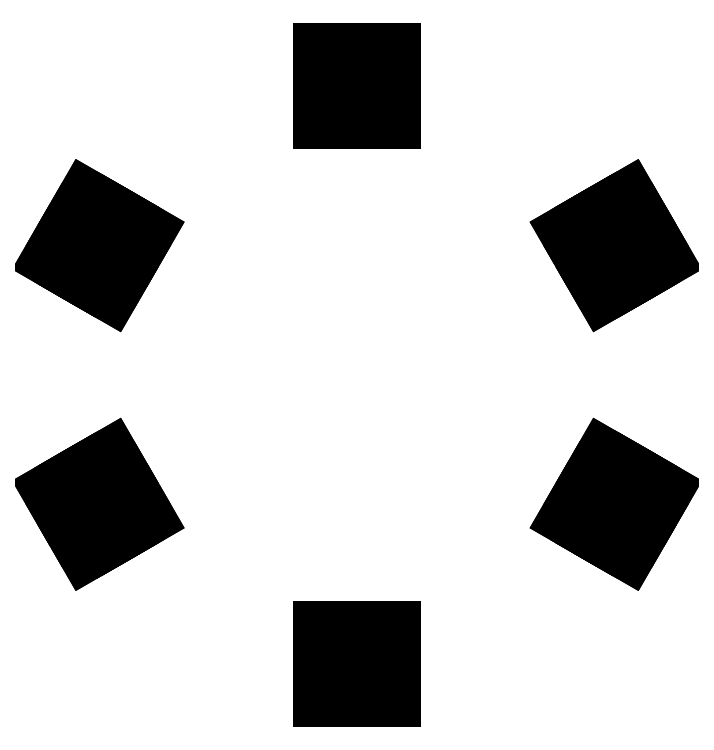
<metadata>
{"format":"dxf","ext":"dxf","renderer":"ezdxf+matplotlib","layout":"modelspace","background":"white","min_lineweight":24,"dpi":150}
</metadata>
<code>
0
SECTION
2
ENTITIES
0
LINE
8
BLACK
10
79.62
20
-70.18
11
78.8
21
-70.18
0
LINE
8
BLACK
10
78.8
20
-70.18
11
78.8
21
-69.43
0
LINE
8
BLACK
10
78.8
20
-69.43
11
79.62
21
-69.43
0
LINE
8
BLACK
10
79.62
20
-69.43
11
79.62
21
-70.18
0
LINE
8
BLACK
10
81.2
20
-70.18
11
80.38
21
-70.18
0
LINE
8
BLACK
10
80.38
20
-70.18
11
80.38
21
-69.43
0
LINE
8
BLACK
10
80.38
20
-69.43
11
81.2
21
-69.43
0
LINE
8
BLACK
10
81.2
20
-69.43
11
81.2
21
-70.18
0
LINE
8
BLACK
10
79.62
20
-69.25
11
78.8
21
-69.25
0
LINE
8
BLACK
10
78.8
20
-69.25
11
78.8
21
-68.75
0
LINE
8
BLACK
10
78.8
20
-68.75
11
79.62
21
-68.75
0
LINE
8
BLACK
10
79.62
20
-68.75
11
79.62
21
-69.25
0
LINE
8
BLACK
10
81.2
20
-69.25
11
80.38
21
-69.25
0
LINE
8
BLACK
10
80.38
20
-69.25
11
80.38
21
-68.75
0
LINE
8
BLACK
10
80.38
20
-68.75
11
81.2
21
-68.75
0
LINE
8
BLACK
10
81.2
20
-68.75
11
81.2
21
-69.25
0
LINE
8
BLACK
10
79.62
20
-68.57
11
78.8
21
-68.57
0
LINE
8
BLACK
10
78.8
20
-68.57
11
78.8
21
-67.82
0
LINE
8
BLACK
10
78.8
20
-67.82
11
79.62
21
-67.82
0
LINE
8
BLACK
10
79.62
20
-67.82
11
79.62
21
-68.57
0
LINE
8
BLACK
10
81.2
20
-68.57
11
80.38
21
-68.57
0
LINE
8
BLACK
10
80.38
20
-68.57
11
80.38
21
-67.82
0
LINE
8
BLACK
10
80.38
20
-67.82
11
81.2
21
-67.82
0
LINE
8
BLACK
10
81.2
20
-67.82
11
81.2
21
-68.57
0
LINE
8
BLACK
10
72.18
20
-65.28
11
71.53
21
-65.66
0
LINE
8
BLACK
10
71.53
20
-65.66
11
71.12
21
-64.94
0
LINE
8
BLACK
10
71.12
20
-64.94
11
71.77
21
-64.56
0
LINE
8
BLACK
10
71.77
20
-64.56
11
72.18
21
-65.28
0
LINE
8
BLACK
10
71.98
20
-63.58
11
71.55
21
-63.83
0
LINE
8
BLACK
10
71.55
20
-63.83
11
71.13
21
-63.11
0
LINE
8
BLACK
10
71.13
20
-63.11
11
71.56
21
-62.86
0
LINE
8
BLACK
10
71.56
20
-62.86
11
71.98
21
-63.58
0
LINE
8
BLACK
10
87.49
20
-64.13
11
87.08
21
-64.85
0
LINE
8
BLACK
10
87.08
20
-64.85
11
86.43
21
-64.48
0
LINE
8
BLACK
10
86.43
20
-64.48
11
86.84
21
-63.76
0
LINE
8
BLACK
10
86.84
20
-63.76
11
87.49
21
-64.13
0
LINE
8
BLACK
10
88.08
20
-64.47
11
87.66
21
-65.19
0
LINE
8
BLACK
10
87.66
20
-65.19
11
87.23
21
-64.94
0
LINE
8
BLACK
10
87.23
20
-64.94
11
87.65
21
-64.22
0
LINE
8
BLACK
10
87.65
20
-64.22
11
88.08
21
-64.47
0
LINE
8
BLACK
10
88.88
20
-64.94
11
88.47
21
-65.66
0
LINE
8
BLACK
10
88.47
20
-65.66
11
87.82
21
-65.28
0
LINE
8
BLACK
10
87.82
20
-65.28
11
88.23
21
-64.56
0
LINE
8
BLACK
10
88.23
20
-64.56
11
88.88
21
-64.94
0
LINE
8
BLACK
10
71.39
20
-63.92
11
70.74
21
-64.29
0
LINE
8
BLACK
10
70.74
20
-64.29
11
70.33
21
-63.57
0
LINE
8
BLACK
10
70.33
20
-63.57
11
70.98
21
-63.2
0
LINE
8
BLACK
10
70.98
20
-63.2
11
71.39
21
-63.92
0
LINE
8
BLACK
10
72.77
20
-64.94
11
72.34
21
-65.19
0
LINE
8
BLACK
10
72.34
20
-65.19
11
71.92
21
-64.47
0
LINE
8
BLACK
10
71.92
20
-64.47
11
72.35
21
-64.22
0
LINE
8
BLACK
10
72.35
20
-64.22
11
72.77
21
-64.94
0
LINE
8
BLACK
10
73.57
20
-64.48
11
72.92
21
-64.85
0
LINE
8
BLACK
10
72.92
20
-64.85
11
72.51
21
-64.13
0
LINE
8
BLACK
10
72.51
20
-64.13
11
73.16
21
-63.76
0
LINE
8
BLACK
10
73.16
20
-63.76
11
73.57
21
-64.48
0
LINE
8
BLACK
10
88.28
20
-62.77
11
87.87
21
-63.49
0
LINE
8
BLACK
10
87.87
20
-63.49
11
87.22
21
-63.11
0
LINE
8
BLACK
10
87.22
20
-63.11
11
87.63
21
-62.39
0
LINE
8
BLACK
10
87.63
20
-62.39
11
88.28
21
-62.77
0
LINE
8
BLACK
10
88.87
20
-63.11
11
88.45
21
-63.83
0
LINE
8
BLACK
10
88.45
20
-63.83
11
88.02
21
-63.58
0
LINE
8
BLACK
10
88.02
20
-63.58
11
88.44
21
-62.86
0
LINE
8
BLACK
10
88.44
20
-62.86
11
88.87
21
-63.11
0
LINE
8
BLACK
10
89.67
20
-63.57
11
89.26
21
-64.29
0
LINE
8
BLACK
10
89.26
20
-64.29
11
88.61
21
-63.92
0
LINE
8
BLACK
10
88.61
20
-63.92
11
89.02
21
-63.2
0
LINE
8
BLACK
10
89.02
20
-63.2
11
89.67
21
-63.57
0
LINE
8
BLACK
10
72.78
20
-63.11
11
72.13
21
-63.49
0
LINE
8
BLACK
10
72.13
20
-63.49
11
71.72
21
-62.77
0
LINE
8
BLACK
10
71.72
20
-62.77
11
72.37
21
-62.39
0
LINE
8
BLACK
10
72.37
20
-62.39
11
72.78
21
-63.11
0
LINE
8
BLACK
10
71.39
20
-56.08
11
70.98
21
-56.8
0
LINE
8
BLACK
10
70.98
20
-56.8
11
70.33
21
-56.43
0
LINE
8
BLACK
10
70.33
20
-56.43
11
70.74
21
-55.71
0
LINE
8
BLACK
10
70.74
20
-55.71
11
71.39
21
-56.08
0
LINE
8
BLACK
10
71.98
20
-56.42
11
71.56
21
-57.14
0
LINE
8
BLACK
10
71.56
20
-57.14
11
71.13
21
-56.89
0
LINE
8
BLACK
10
71.13
20
-56.89
11
71.55
21
-56.17
0
LINE
8
BLACK
10
71.55
20
-56.17
11
71.98
21
-56.42
0
LINE
8
BLACK
10
72.78
20
-56.89
11
72.37
21
-57.61
0
LINE
8
BLACK
10
72.37
20
-57.61
11
71.72
21
-57.23
0
LINE
8
BLACK
10
71.72
20
-57.23
11
72.13
21
-56.51
0
LINE
8
BLACK
10
72.13
20
-56.51
11
72.78
21
-56.89
0
LINE
8
BLACK
10
88.28
20
-57.23
11
87.63
21
-57.61
0
LINE
8
BLACK
10
87.63
20
-57.61
11
87.22
21
-56.89
0
LINE
8
BLACK
10
87.22
20
-56.89
11
87.87
21
-56.51
0
LINE
8
BLACK
10
87.87
20
-56.51
11
88.28
21
-57.23
0
LINE
8
BLACK
10
72.18
20
-54.72
11
71.77
21
-55.44
0
LINE
8
BLACK
10
71.77
20
-55.44
11
71.12
21
-55.06
0
LINE
8
BLACK
10
71.12
20
-55.06
11
71.53
21
-54.34
0
LINE
8
BLACK
10
71.53
20
-54.34
11
72.18
21
-54.72
0
LINE
8
BLACK
10
72.77
20
-55.06
11
72.35
21
-55.78
0
LINE
8
BLACK
10
72.35
20
-55.78
11
71.92
21
-55.53
0
LINE
8
BLACK
10
71.92
20
-55.53
11
72.34
21
-54.81
0
LINE
8
BLACK
10
72.34
20
-54.81
11
72.77
21
-55.06
0
LINE
8
BLACK
10
87.49
20
-55.87
11
86.84
21
-56.24
0
LINE
8
BLACK
10
86.84
20
-56.24
11
86.43
21
-55.52
0
LINE
8
BLACK
10
86.43
20
-55.52
11
87.08
21
-55.15
0
LINE
8
BLACK
10
87.08
20
-55.15
11
87.49
21
-55.87
0
LINE
8
BLACK
10
88.87
20
-56.89
11
88.44
21
-57.14
0
LINE
8
BLACK
10
88.44
20
-57.14
11
88.02
21
-56.42
0
LINE
8
BLACK
10
88.02
20
-56.42
11
88.45
21
-56.17
0
LINE
8
BLACK
10
88.45
20
-56.17
11
88.87
21
-56.89
0
LINE
8
BLACK
10
88.08
20
-55.53
11
87.65
21
-55.78
0
LINE
8
BLACK
10
87.65
20
-55.78
11
87.23
21
-55.06
0
LINE
8
BLACK
10
87.23
20
-55.06
11
87.66
21
-54.81
0
LINE
8
BLACK
10
87.66
20
-54.81
11
88.08
21
-55.53
0
LINE
8
BLACK
10
89.67
20
-56.43
11
89.02
21
-56.8
0
LINE
8
BLACK
10
89.02
20
-56.8
11
88.61
21
-56.08
0
LINE
8
BLACK
10
88.61
20
-56.08
11
89.26
21
-55.71
0
LINE
8
BLACK
10
89.26
20
-55.71
11
89.67
21
-56.43
0
LINE
8
BLACK
10
73.57
20
-55.52
11
73.16
21
-56.24
0
LINE
8
BLACK
10
73.16
20
-56.24
11
72.51
21
-55.87
0
LINE
8
BLACK
10
72.51
20
-55.87
11
72.92
21
-55.15
0
LINE
8
BLACK
10
72.92
20
-55.15
11
73.57
21
-55.52
0
LINE
8
BLACK
10
88.88
20
-55.06
11
88.23
21
-55.44
0
LINE
8
BLACK
10
88.23
20
-55.44
11
87.82
21
-54.72
0
LINE
8
BLACK
10
87.82
20
-54.72
11
88.47
21
-54.34
0
LINE
8
BLACK
10
88.47
20
-54.34
11
88.88
21
-55.06
0
LINE
8
BLACK
10
79.62
20
-52.18
11
78.8
21
-52.18
0
LINE
8
BLACK
10
78.8
20
-52.18
11
78.8
21
-51.43
0
LINE
8
BLACK
10
78.8
20
-51.43
11
79.62
21
-51.43
0
LINE
8
BLACK
10
79.62
20
-51.43
11
79.62
21
-52.18
0
LINE
8
BLACK
10
81.2
20
-52.18
11
80.38
21
-52.18
0
LINE
8
BLACK
10
80.38
20
-52.18
11
80.38
21
-51.43
0
LINE
8
BLACK
10
80.38
20
-51.43
11
81.2
21
-51.43
0
LINE
8
BLACK
10
81.2
20
-51.43
11
81.2
21
-52.18
0
LINE
8
BLACK
10
79.62
20
-51.25
11
78.8
21
-51.25
0
LINE
8
BLACK
10
78.8
20
-51.25
11
78.8
21
-50.75
0
LINE
8
BLACK
10
78.8
20
-50.75
11
79.62
21
-50.75
0
LINE
8
BLACK
10
79.62
20
-50.75
11
79.62
21
-51.25
0
LINE
8
BLACK
10
81.2
20
-51.25
11
80.38
21
-51.25
0
LINE
8
BLACK
10
80.38
20
-51.25
11
80.38
21
-50.75
0
LINE
8
BLACK
10
80.38
20
-50.75
11
81.2
21
-50.75
0
LINE
8
BLACK
10
81.2
20
-50.75
11
81.2
21
-51.25
0
LINE
8
BLACK
10
79.62
20
-50.57
11
78.8
21
-50.57
0
LINE
8
BLACK
10
78.8
20
-50.57
11
78.8
21
-49.82
0
LINE
8
BLACK
10
78.8
20
-49.82
11
79.62
21
-49.82
0
LINE
8
BLACK
10
79.62
20
-49.82
11
79.62
21
-50.57
0
LINE
8
BLACK
10
81.2
20
-50.57
11
80.38
21
-50.57
0
LINE
8
BLACK
10
80.38
20
-50.57
11
80.38
21
-49.82
0
LINE
8
BLACK
10
80.38
20
-49.82
11
81.2
21
-49.82
0
LINE
8
BLACK
10
81.2
20
-49.82
11
81.2
21
-50.57
0
ENDSEC
0
EOF

</code>
